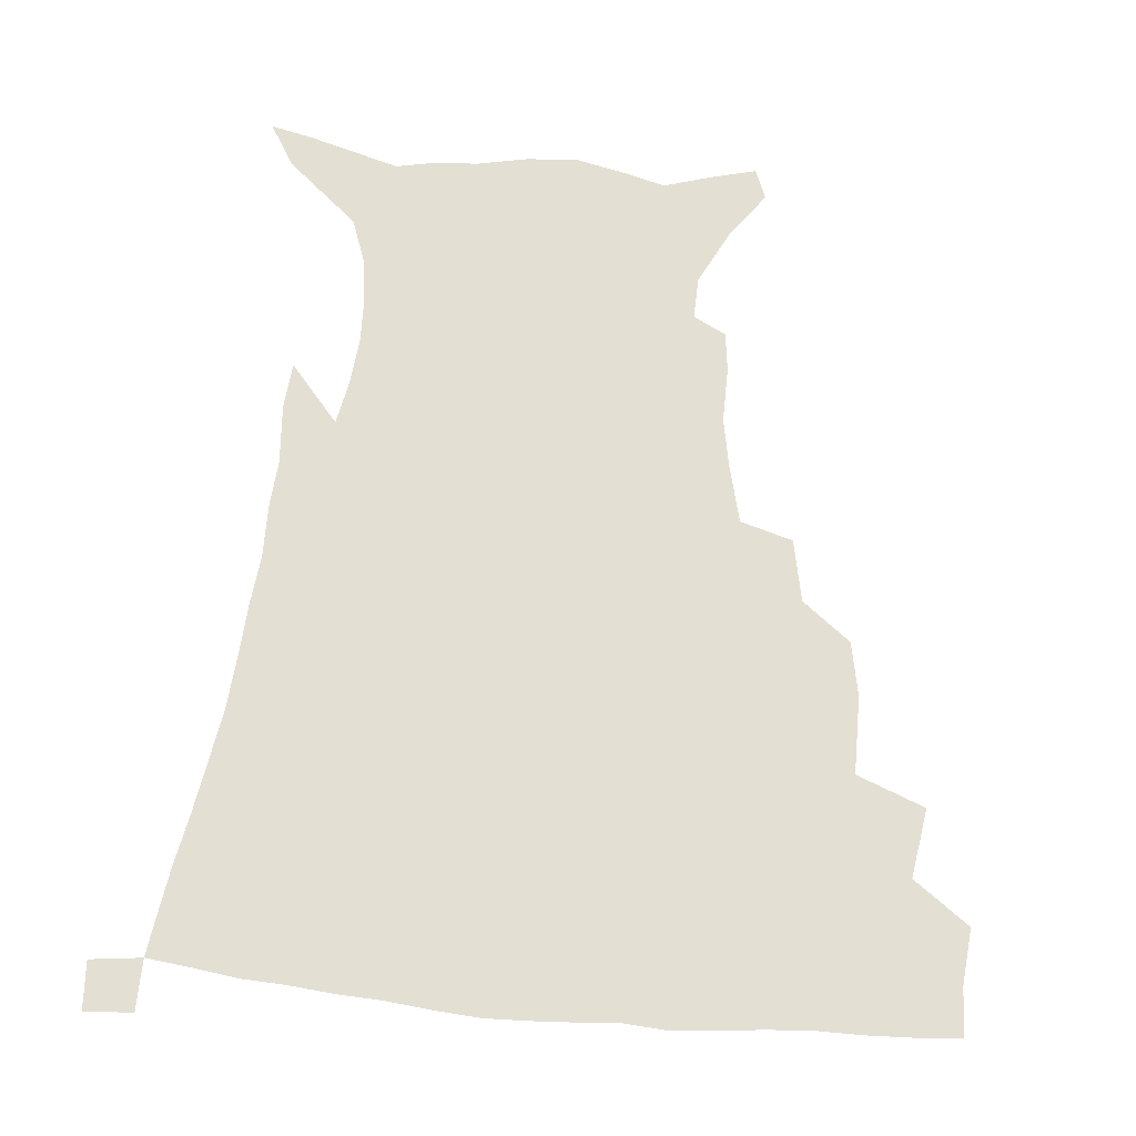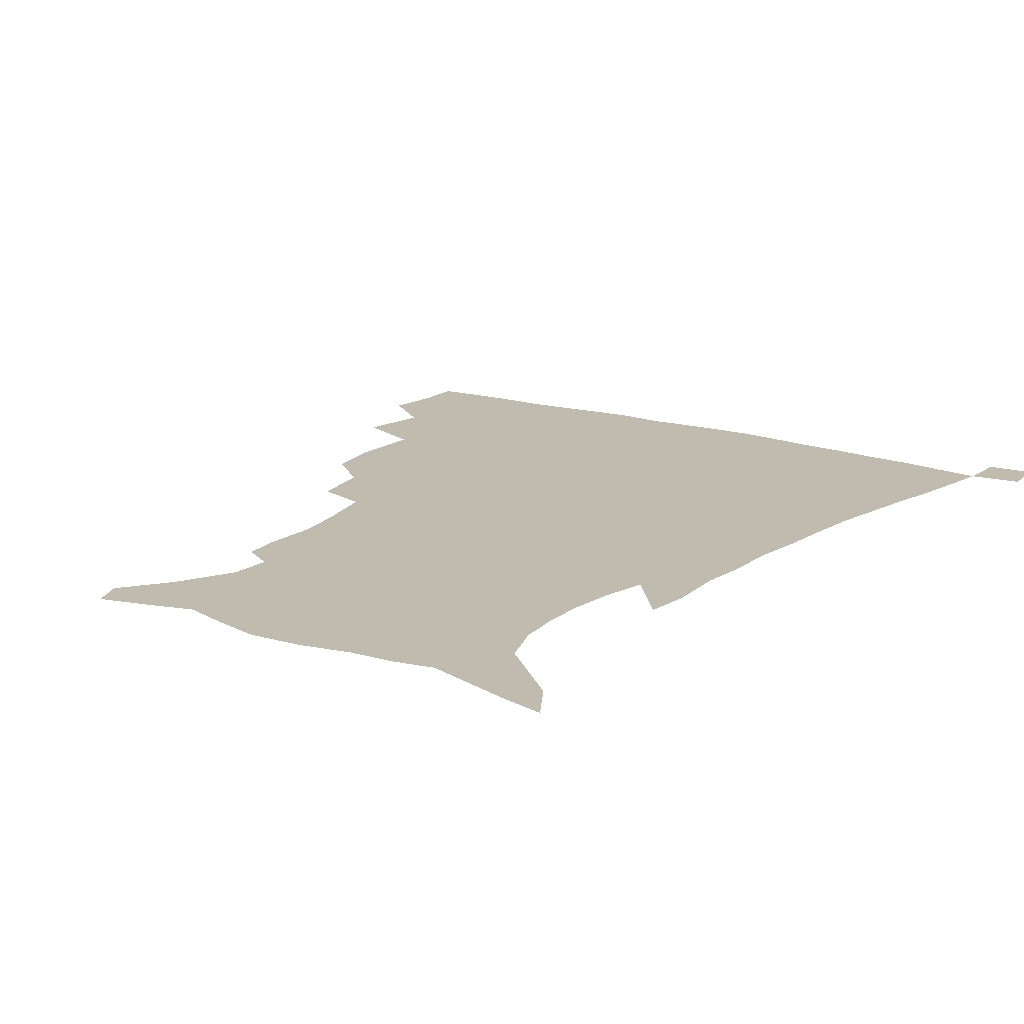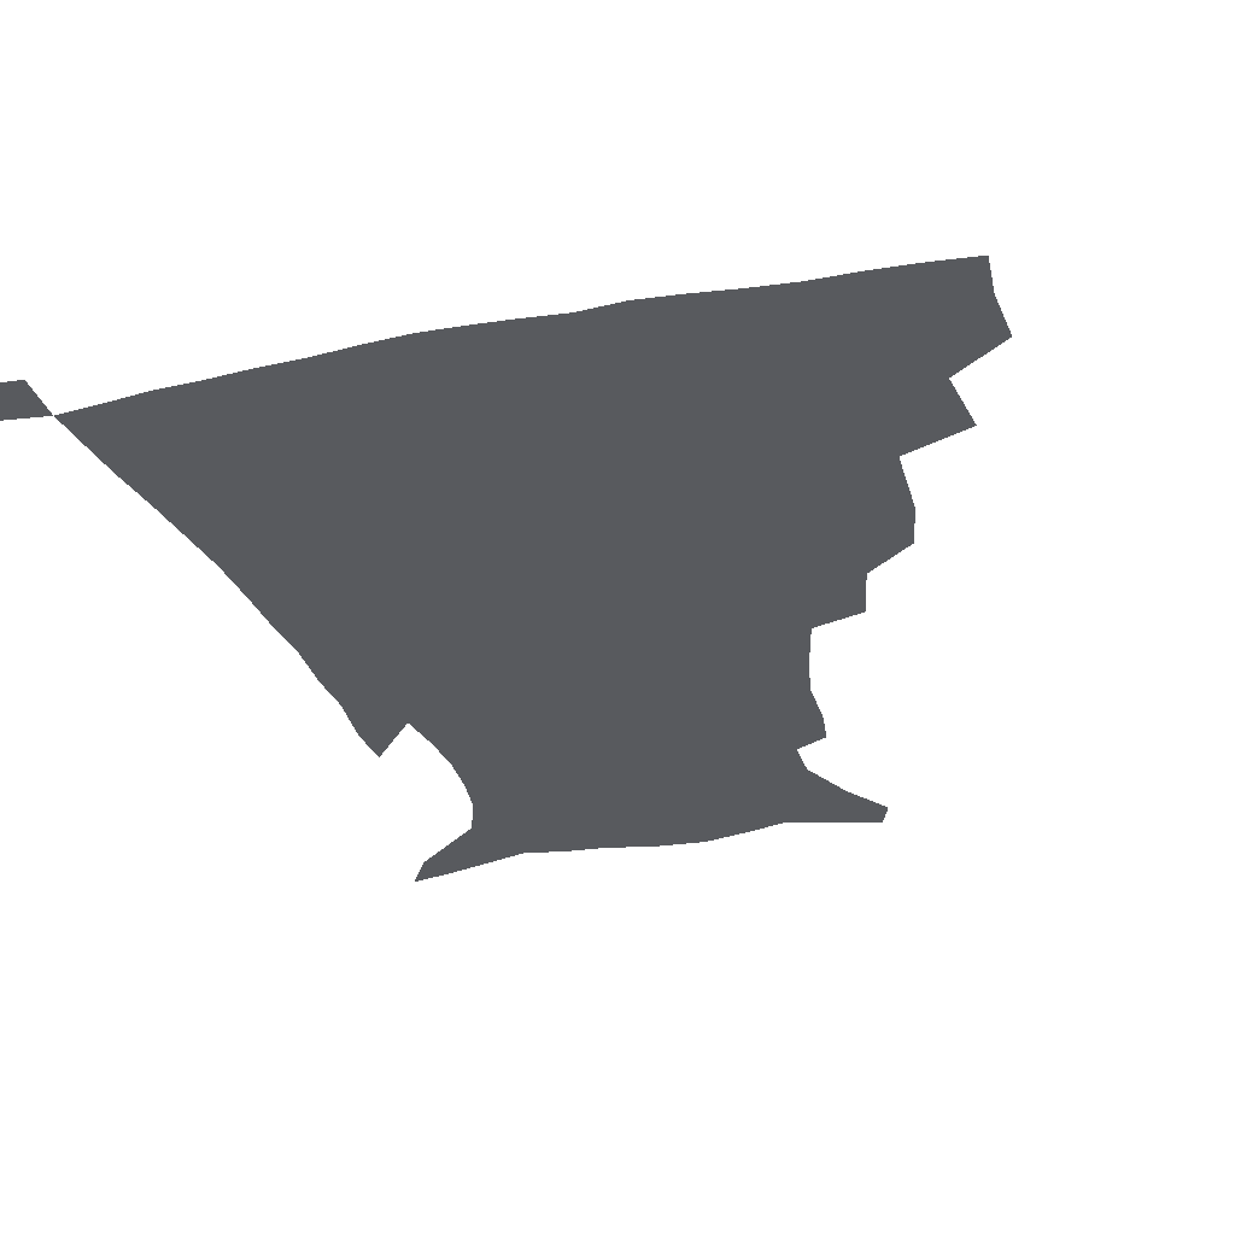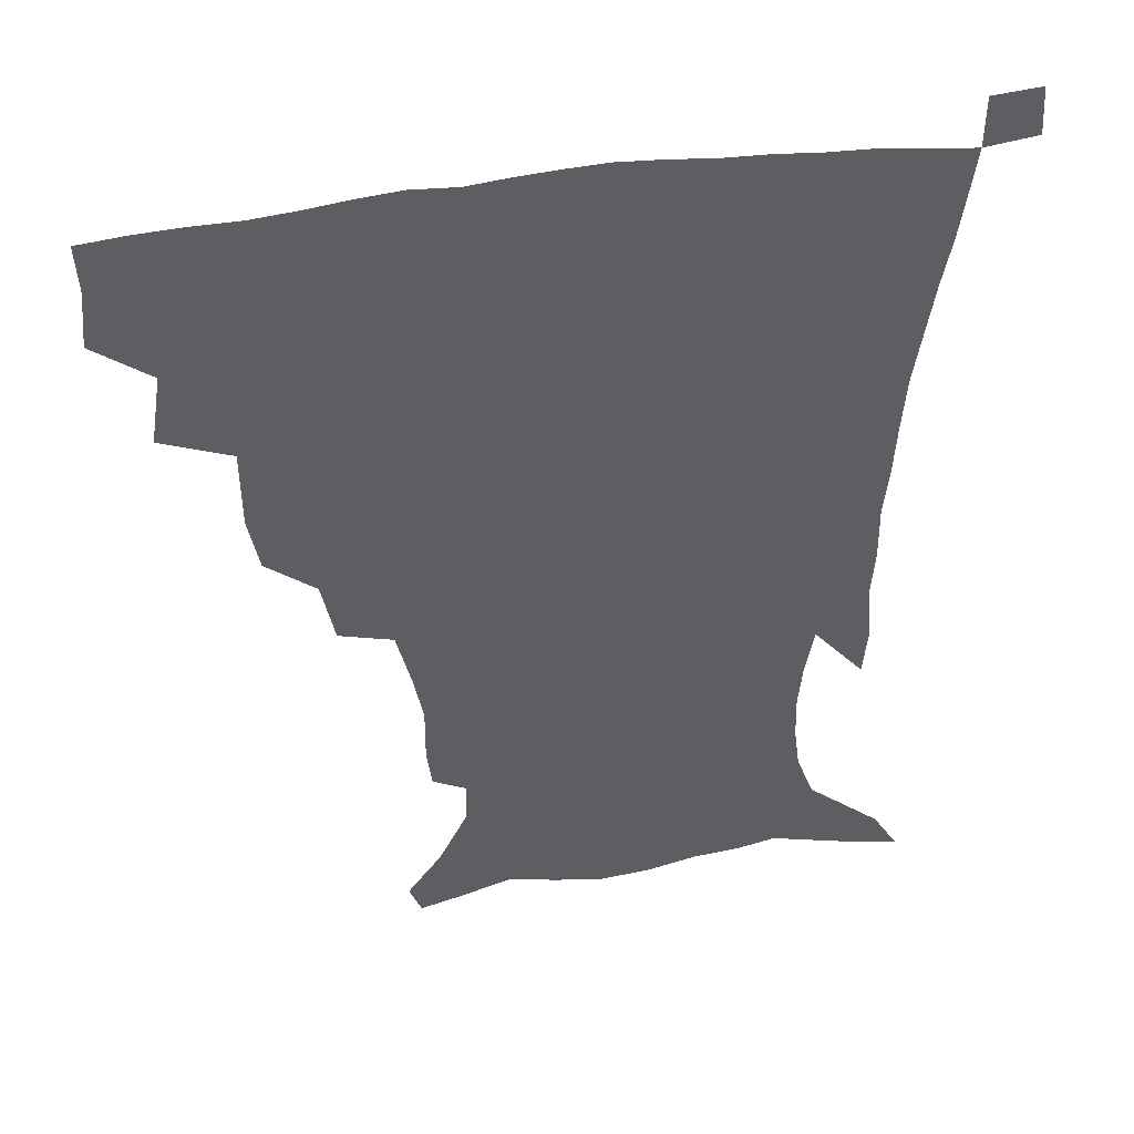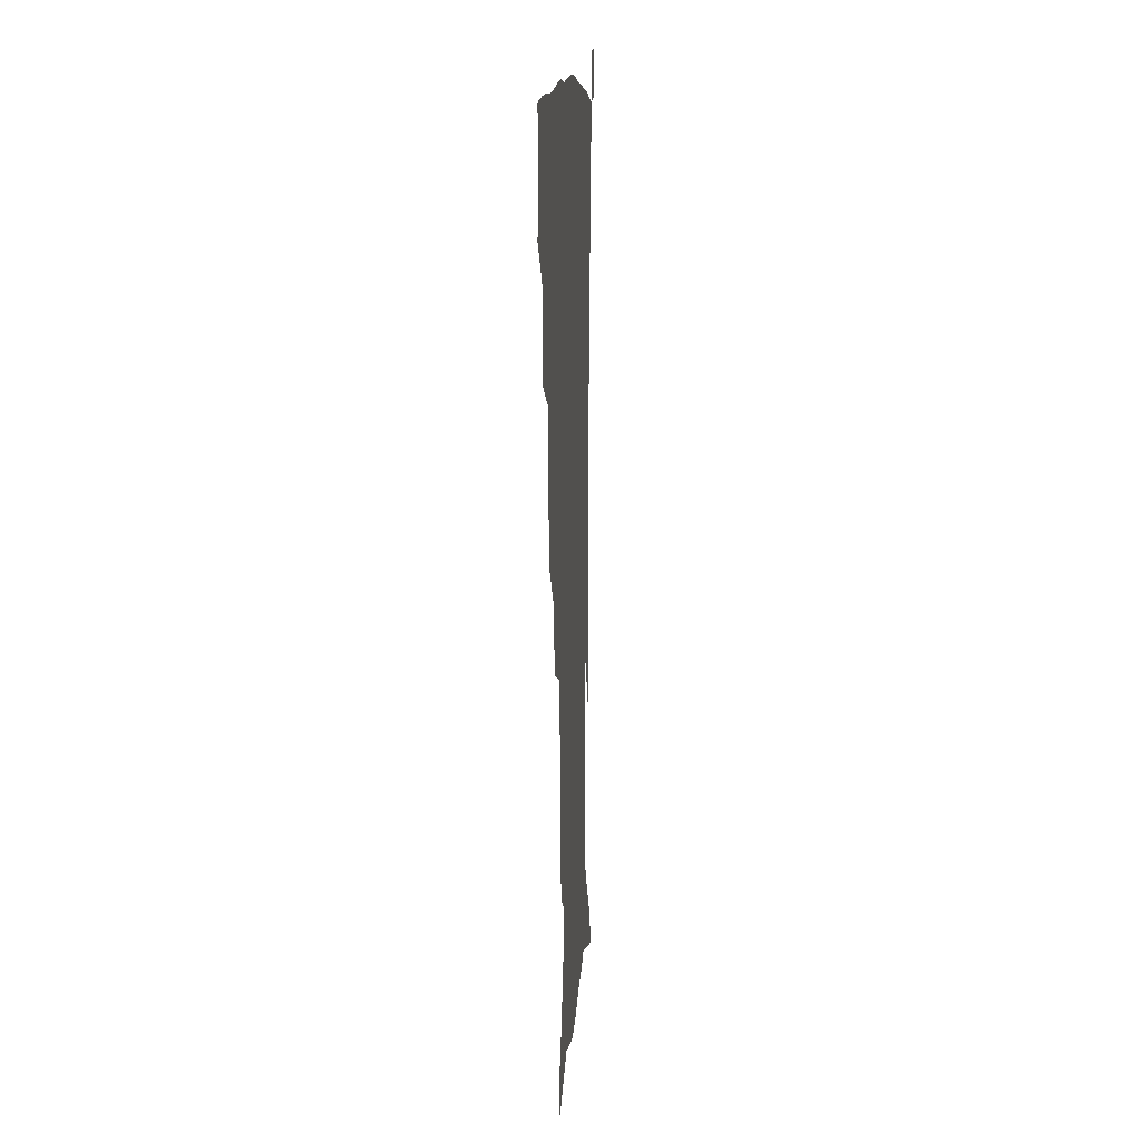
<metadata>
{"format":"obj","ext":"obj","renderer":"f3d","projection":"perspective","resolution":1024,"background":"white","views":[{"elev":67.0,"azim":-174.7,"up":"+Z"},{"elev":16.2,"azim":34.7,"up":"+Z"},{"elev":-30.9,"azim":-164.6,"up":"+Z"},{"elev":44.2,"azim":-10.8,"up":"+Y"},{"elev":10.5,"azim":-86.5,"up":"+Y"}]}
</metadata>
<code>
v 435.7 399.5 0
v 437.5 418.4 0
v 436.7 434.3 0
v 450.8 362.2 0
v 454.4 385.6 0
v 453.7 402.7 0
v 453.1 419.1 0
v 452.1 435.7 0
v 477.4 308.1 0
v 473.9 326.4 0
v 473.8 353.1 0
v 472.4 372 0
v 471.7 389.2 0
v 469.9 404.6 0
v 468.6 420.3 0
v 467.5 436.3 0
v 498.2 273.8 0
v 493.9 295.1 0
v 491.8 318.6 0
v 490 338.5 0
v 489.9 360.1 0
v 488.5 376.1 0
v 487 391.1 0
v 485.5 406 0
v 484.3 421 0
v 483.5 436.3 0
v 525.7 198.7 0
v 524 212.1 0
v 524.1 231.4 0
v 521.2 247.6 0
v 516.1 268.5 0
v 510.8 287.7 0
v 509.9 313.6 0
v 507.6 330.2 0
v 505.3 345.8 0
v 504.3 362.9 0
v 503.1 378.1 0
v 501.6 392.5 0
v 500.3 407.1 0
v 499.2 421.9 0
v 498.3 437.5 0
v 515.3 142.9 0
v 526.8 158.9 0
v 536.5 178.3 0
v 536.9 192.9 0
v 536.9 212.8 0
v 535.3 227.9 0
v 533.5 245 0
v 530.2 262.5 0
v 526.6 279.6 0
v 523.5 296.8 0
v 522.6 318.7 0
v 520.7 333.9 0
v 519.9 350.4 0
v 518.4 364.7 0
v 517.6 379.6 0
v 516 393.7 0
v 515 408 0
v 513.9 422.5 0
v 512.9 439.2 0
v 519.4 132.5 0
v 531.7 149.2 0
v 541.5 167.3 0
v 546.3 184.9 0
v 546.7 201.8 0
v 547.4 224 0
v 545.6 239.2 0
v 543.2 253.4 0
v 540.3 267.6 0
v 537.9 285.7 0
v 536.7 305.5 0
v 535.3 321.8 0
v 534.3 337.4 0
v 533.7 353 0
v 532.8 366.9 0
v 532.4 381.1 0
v 530.9 394.7 0
v 529.7 409.1 0
v 528.4 424.3 0
v 527.2 440.4 0
v 534.1 136.3 0
v 547.5 156 0
v 555.7 177.2 0
v 556.8 192.1 0
v 557 208.1 0
v 557.2 230.6 0
v 555.7 245.1 0
v 554.1 261.7 0
v 551.6 274.5 0
v 550 291.7 0
v 549.2 309.7 0
v 548.3 325.1 0
v 547.9 340.4 0
v 547.2 354.6 0
v 546.9 368.6 0
v 546.1 381.8 0
v 545.3 395.3 0
v 544.9 409.1 0
v 543.7 423.6 0
v 542.3 439.3 0
v 551.3 141.4 0
v 562.5 162.5 0
v 566 178.9 0
v 566.9 195.5 0
v 567.8 215.8 0
v 567.1 231.6 0
v 565.9 248.8 0
v 564.6 263.9 0
v 563 279.3 0
v 562.2 296.4 0
v 561.7 312.9 0
v 560.8 325.6 0
v 560.8 342 0
v 560.8 356.3 0
v 560.5 369.4 0
v 559.6 382.2 0
v 559.7 395.8 0
v 559.1 409.5 0
v 558 423.9 0
v 556.3 440.6 0
v 565.7 137.5 0
v 574.9 164.1 0
v 577.5 183.5 0
v 577.5 196.8 0
v 577.7 217.7 0
v 577.5 233.6 0
v 576.4 248.9 0
v 575.5 264.7 0
v 574.5 279 0
v 573.8 295.7 0
v 573.6 313.4 0
v 574 329.5 0
v 573.6 342.2 0
v 573.7 356.4 0
v 574.1 370 0
v 573.9 382.7 0
v 574.1 396.2 0
v 573.7 409.5 0
v 571.9 425 0
v 570.1 441.4 0
v 582.3 133.8 0
v 587.3 164.1 0
v 588.1 184 0
v 588.6 204.1 0
v 588.3 219.7 0
v 588 238 0
v 587.4 251.7 0
v 586.8 269.5 0
v 586.7 283.6 0
v 586 298.7 0
v 586 315.6 0
v 586.1 330.2 0
v 586.6 343.8 0
v 587 358.1 0
v 587.2 369.9 0
v 588.2 383.7 0
v 588 396.5 0
v 587.6 409.6 0
v 585.9 425.5 0
v 584 441.8 0
v 600.3 135 0
v 599.8 163 0
v 599.3 183.8 0
v 599.2 200.7 0
v 598.9 218 0
v 598.4 235.7 0
v 598.1 252.8 0
v 598.2 266.6 0
v 597.7 285.4 0
v 597.9 299.1 0
v 597.9 315.2 0
v 598.6 328 0
v 599 343.8 0
v 599.7 356.8 0
v 600.9 371.2 0
v 601.5 384 0
v 601.7 396.7 0
v 601.2 410.7 0
v 600.1 425.5 0
v 598.7 440.8 0
v 617.7 138.6 0
v 613.4 159.8 0
v 610.3 182.6 0
v 609.4 200.2 0
v 609.2 218.4 0
v 608.9 236.2 0
v 609 250.4 0
v 609.2 267.1 0
v 609.2 282.3 0
v 609.4 298.3 0
v 609.7 313.6 0
v 610.8 330.5 0
v 611.5 343.1 0
v 612.4 355.9 0
v 613.5 370.6 0
v 614.5 383.7 0
v 615.4 396.5 0
v 616.3 409.8 0
v 615.8 423.9 0
v 614.3 439.2 0
v 633.2 139.6 0
v 625.6 160.6 0
v 622.7 177.1 0
v 619.9 197 0
v 618.8 219 0
v 619 235.3 0
v 619.8 249 0
v 619.9 266.9 0
v 621.2 278.7 0
v 621.1 295 0
v 621.7 310 0
v 622 329.2 0
v 623.4 343.1 0
v 624.9 355.2 0
v 626.2 368.9 0
v 627.6 382.3 0
v 628.9 395.7 0
v 630.5 409.2 0
v 630.3 423.1 0
v 629.1 438.6 0
v 646.2 142.3 0
v 638.4 158.8 0
v 632.3 178.8 0
v 630.4 194.1 0
v 629.3 212.7 0
v 629.4 229.7 0
v 631.1 243.1 0
v 631.1 261.4 0
v 631.8 277.2 0
v 632.4 292.8 0
v 633.2 308.2 0
v 634.6 322.8 0
v 635.2 339.9 0
v 637.2 352.8 0
v 638.8 366.9 0
v 640.5 382 0
v 642.3 394.5 0
v 643.8 408.5 0
v 644.9 422 0
v 644.5 437.2 0
v 662.3 137.6 0
v 652 155.4 0
v 644.5 173.5 0
v 641.2 189 0
v 638.9 208.5 0
v 639.6 223 0
v 641.2 238 0
v 642.2 255.7 0
v 642.7 272.6 0
v 644.1 286.8 0
v 644.3 304.5 0
v 646.2 318.1 0
v 647.1 335 0
v 649.3 349.4 0
v 651.5 363.3 0
v 653.2 379.2 0
v 655.5 393.3 0
v 657.3 407.2 0
v 658.9 421 0
v 659.2 436.5 0
v 677.6 133.2 0
v 666.8 150.3 0
v 658.5 166 0
v 652.7 182.1 0
v 650.7 197 0
v 650.3 212.6 0
v 651.7 228.5 0
v 654.6 244.4 0
v 655.8 260.8 0
v 656 278.4 0
v 656.5 295.6 0
v 657.8 311.3 0
v 660.9 324.5 0
v 661.3 344 0
v 663.5 360 0
v 665.4 376.9 0
v 668.9 390.3 0
v 671 405.4 0
v 673 419.7 0
v 674.6 434.5 0
v 692.1 129.8 0
v 683.4 144.5 0
v 671.7 224.2 0
v 673.1 240 0
v 671.5 261.1 0
v 672.7 277.2 0
v 672.4 296.1 0
v 674.1 312.3 0
v 675.2 330.9 0
v 676.7 349.9 0
v 679.4 367.3 0
v 682.3 385.4 0
v 685.3 401.6 0
v 687.6 417.6 0
v 689.7 432.7 0
v 689.8 449.9 0
v 707.1 434.8 0
v 706 451.1 0
f 5 6 1
f 1 6 2
f 6 7 2
f 2 7 3
f 7 8 3
f 11 12 4
f 4 12 5
f 12 13 5
f 5 13 6
f 13 14 6
f 6 14 7
f 14 15 7
f 7 15 8
f 15 16 8
f 18 19 9
f 9 19 10
f 19 20 10
f 10 20 11
f 20 21 11
f 11 21 12
f 21 22 12
f 12 22 13
f 22 23 13
f 13 23 14
f 23 24 14
f 14 24 15
f 24 25 15
f 15 25 16
f 25 26 16
f 31 32 17
f 17 32 18
f 32 33 18
f 18 33 19
f 33 34 19
f 19 34 20
f 34 35 20
f 20 35 21
f 35 36 21
f 21 36 22
f 36 37 22
f 22 37 23
f 37 38 23
f 23 38 24
f 38 39 24
f 24 39 25
f 39 40 25
f 25 40 26
f 40 41 26
f 45 46 27
f 27 46 28
f 46 47 28
f 28 47 29
f 47 48 29
f 29 48 30
f 48 49 30
f 30 49 31
f 49 50 31
f 31 50 32
f 50 51 32
f 32 51 33
f 51 52 33
f 33 52 34
f 52 53 34
f 34 53 35
f 53 54 35
f 35 54 36
f 54 55 36
f 36 55 37
f 55 56 37
f 37 56 38
f 56 57 38
f 38 57 39
f 57 58 39
f 39 58 40
f 58 59 40
f 40 59 41
f 59 60 41
f 61 62 42
f 42 62 43
f 62 63 43
f 43 63 44
f 63 64 44
f 44 64 45
f 64 65 45
f 45 65 46
f 65 66 46
f 46 66 47
f 66 67 47
f 47 67 48
f 67 68 48
f 48 68 49
f 68 69 49
f 49 69 50
f 69 70 50
f 50 70 51
f 70 71 51
f 51 71 52
f 71 72 52
f 52 72 53
f 72 73 53
f 53 73 54
f 73 74 54
f 54 74 55
f 74 75 55
f 55 75 56
f 75 76 56
f 56 76 57
f 76 77 57
f 57 77 58
f 77 78 58
f 58 78 59
f 78 79 59
f 59 79 60
f 79 80 60
f 61 81 62
f 81 82 62
f 62 82 63
f 82 83 63
f 63 83 64
f 83 84 64
f 64 84 65
f 84 85 65
f 65 85 66
f 85 86 66
f 66 86 67
f 86 87 67
f 67 87 68
f 87 88 68
f 68 88 69
f 88 89 69
f 69 89 70
f 89 90 70
f 70 90 71
f 90 91 71
f 71 91 72
f 91 92 72
f 72 92 73
f 92 93 73
f 73 93 74
f 93 94 74
f 74 94 75
f 94 95 75
f 75 95 76
f 95 96 76
f 76 96 77
f 96 97 77
f 77 97 78
f 97 98 78
f 78 98 79
f 98 99 79
f 79 99 80
f 99 100 80
f 81 101 82
f 101 102 82
f 82 102 83
f 102 103 83
f 83 103 84
f 103 104 84
f 84 104 85
f 104 105 85
f 85 105 86
f 105 106 86
f 86 106 87
f 106 107 87
f 87 107 88
f 107 108 88
f 88 108 89
f 108 109 89
f 89 109 90
f 109 110 90
f 90 110 91
f 110 111 91
f 91 111 92
f 111 112 92
f 92 112 93
f 112 113 93
f 93 113 94
f 113 114 94
f 94 114 95
f 114 115 95
f 95 115 96
f 115 116 96
f 96 116 97
f 116 117 97
f 97 117 98
f 117 118 98
f 98 118 99
f 118 119 99
f 99 119 100
f 119 120 100
f 101 121 102
f 121 122 102
f 102 122 103
f 122 123 103
f 103 123 104
f 123 124 104
f 104 124 105
f 124 125 105
f 105 125 106
f 125 126 106
f 106 126 107
f 126 127 107
f 107 127 108
f 127 128 108
f 108 128 109
f 128 129 109
f 109 129 110
f 129 130 110
f 110 130 111
f 130 131 111
f 111 131 112
f 131 132 112
f 112 132 113
f 132 133 113
f 113 133 114
f 133 134 114
f 114 134 115
f 134 135 115
f 115 135 116
f 135 136 116
f 116 136 117
f 136 137 117
f 117 137 118
f 137 138 118
f 118 138 119
f 138 139 119
f 119 139 120
f 139 140 120
f 121 141 122
f 141 142 122
f 122 142 123
f 142 143 123
f 123 143 124
f 143 144 124
f 124 144 125
f 144 145 125
f 125 145 126
f 145 146 126
f 126 146 127
f 146 147 127
f 127 147 128
f 147 148 128
f 128 148 129
f 148 149 129
f 129 149 130
f 149 150 130
f 130 150 131
f 150 151 131
f 131 151 132
f 151 152 132
f 132 152 133
f 152 153 133
f 133 153 134
f 153 154 134
f 134 154 135
f 154 155 135
f 135 155 136
f 155 156 136
f 136 156 137
f 156 157 137
f 137 157 138
f 157 158 138
f 138 158 139
f 158 159 139
f 139 159 140
f 159 160 140
f 141 161 142
f 161 162 142
f 142 162 143
f 162 163 143
f 143 163 144
f 163 164 144
f 144 164 145
f 164 165 145
f 145 165 146
f 165 166 146
f 146 166 147
f 166 167 147
f 147 167 148
f 167 168 148
f 148 168 149
f 168 169 149
f 149 169 150
f 169 170 150
f 150 170 151
f 170 171 151
f 151 171 152
f 171 172 152
f 152 172 153
f 172 173 153
f 153 173 154
f 173 174 154
f 154 174 155
f 174 175 155
f 155 175 156
f 175 176 156
f 156 176 157
f 176 177 157
f 157 177 158
f 177 178 158
f 158 178 159
f 178 179 159
f 159 179 160
f 179 180 160
f 161 181 162
f 181 182 162
f 162 182 163
f 182 183 163
f 163 183 164
f 183 184 164
f 164 184 165
f 184 185 165
f 165 185 166
f 185 186 166
f 166 186 167
f 186 187 167
f 167 187 168
f 187 188 168
f 168 188 169
f 188 189 169
f 169 189 170
f 189 190 170
f 170 190 171
f 190 191 171
f 171 191 172
f 191 192 172
f 172 192 173
f 192 193 173
f 173 193 174
f 193 194 174
f 174 194 175
f 194 195 175
f 175 195 176
f 195 196 176
f 176 196 177
f 196 197 177
f 177 197 178
f 197 198 178
f 178 198 179
f 198 199 179
f 179 199 180
f 199 200 180
f 181 201 182
f 201 202 182
f 182 202 183
f 202 203 183
f 183 203 184
f 203 204 184
f 184 204 185
f 204 205 185
f 185 205 186
f 205 206 186
f 186 206 187
f 206 207 187
f 187 207 188
f 207 208 188
f 188 208 189
f 208 209 189
f 189 209 190
f 209 210 190
f 190 210 191
f 210 211 191
f 191 211 192
f 211 212 192
f 192 212 193
f 212 213 193
f 193 213 194
f 213 214 194
f 194 214 195
f 214 215 195
f 195 215 196
f 215 216 196
f 196 216 197
f 216 217 197
f 197 217 198
f 217 218 198
f 198 218 199
f 218 219 199
f 199 219 200
f 219 220 200
f 201 221 202
f 221 222 202
f 202 222 203
f 222 223 203
f 203 223 204
f 223 224 204
f 204 224 205
f 224 225 205
f 205 225 206
f 225 226 206
f 206 226 207
f 226 227 207
f 207 227 208
f 227 228 208
f 208 228 209
f 228 229 209
f 209 229 210
f 229 230 210
f 210 230 211
f 230 231 211
f 211 231 212
f 231 232 212
f 212 232 213
f 232 233 213
f 213 233 214
f 233 234 214
f 214 234 215
f 234 235 215
f 215 235 216
f 235 236 216
f 216 236 217
f 236 237 217
f 217 237 218
f 237 238 218
f 218 238 219
f 238 239 219
f 219 239 220
f 239 240 220
f 221 241 222
f 241 242 222
f 222 242 223
f 242 243 223
f 223 243 224
f 243 244 224
f 224 244 225
f 244 245 225
f 225 245 226
f 245 246 226
f 226 246 227
f 246 247 227
f 227 247 228
f 247 248 228
f 228 248 229
f 248 249 229
f 229 249 230
f 249 250 230
f 230 250 231
f 250 251 231
f 231 251 232
f 251 252 232
f 232 252 233
f 252 253 233
f 233 253 234
f 253 254 234
f 234 254 235
f 254 255 235
f 235 255 236
f 255 256 236
f 236 256 237
f 256 257 237
f 237 257 238
f 257 258 238
f 238 258 239
f 258 259 239
f 239 259 240
f 259 260 240
f 241 261 242
f 261 262 242
f 242 262 243
f 262 263 243
f 243 263 244
f 263 264 244
f 244 264 245
f 264 265 245
f 245 265 246
f 265 266 246
f 246 266 247
f 266 267 247
f 247 267 248
f 267 268 248
f 248 268 249
f 268 269 249
f 249 269 250
f 269 270 250
f 250 270 251
f 270 271 251
f 251 271 252
f 271 272 252
f 252 272 253
f 272 273 253
f 253 273 254
f 273 274 254
f 254 274 255
f 274 275 255
f 255 275 256
f 275 276 256
f 256 276 257
f 276 277 257
f 257 277 258
f 277 278 258
f 258 278 259
f 278 279 259
f 259 279 260
f 279 280 260
f 261 281 262
f 281 282 262
f 262 282 263
f 268 283 269
f 283 284 269
f 269 284 270
f 284 285 270
f 270 285 271
f 285 286 271
f 271 286 272
f 286 287 272
f 272 287 273
f 287 288 273
f 273 288 274
f 288 289 274
f 274 289 275
f 289 290 275
f 275 290 276
f 290 291 276
f 276 291 277
f 291 292 277
f 277 292 278
f 292 293 278
f 278 293 279
f 293 294 279
f 279 294 280
f 294 295 280
f 295 297 296
f 297 298 296

</code>
